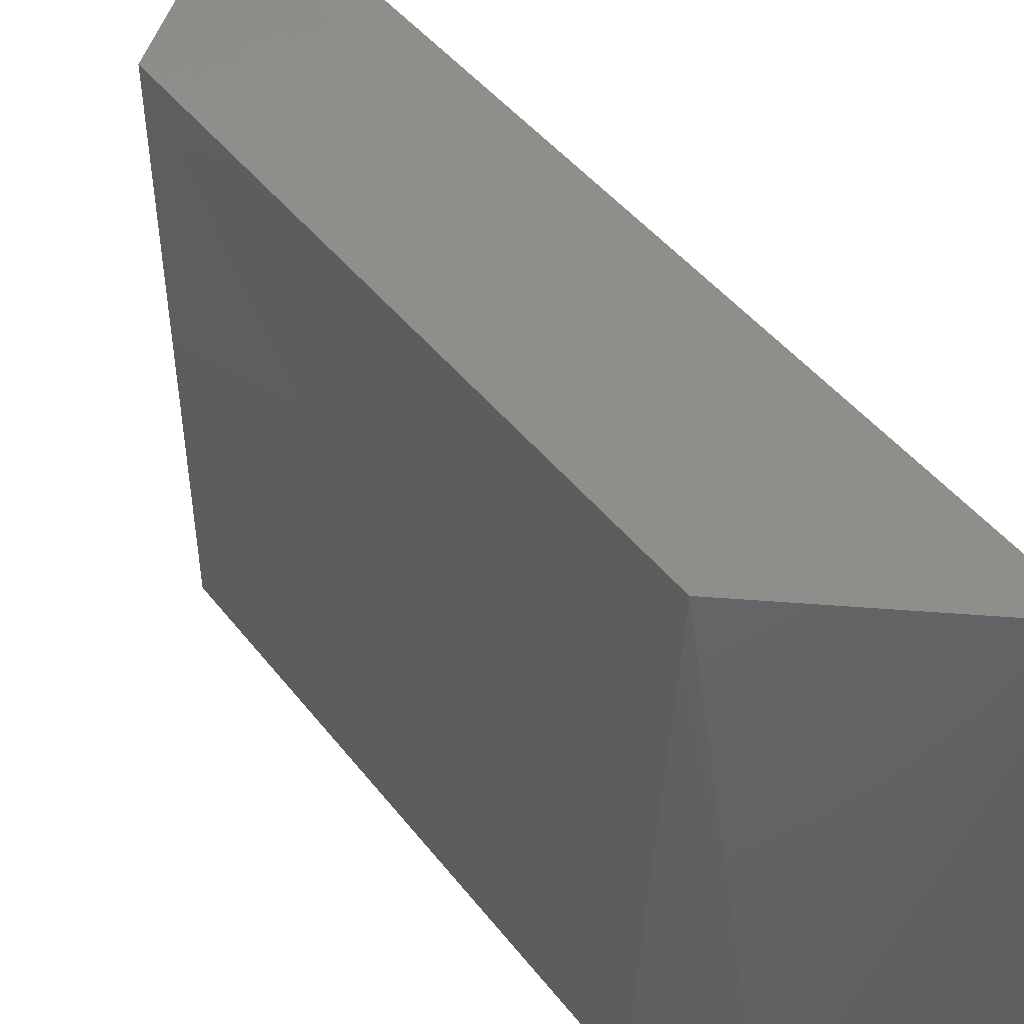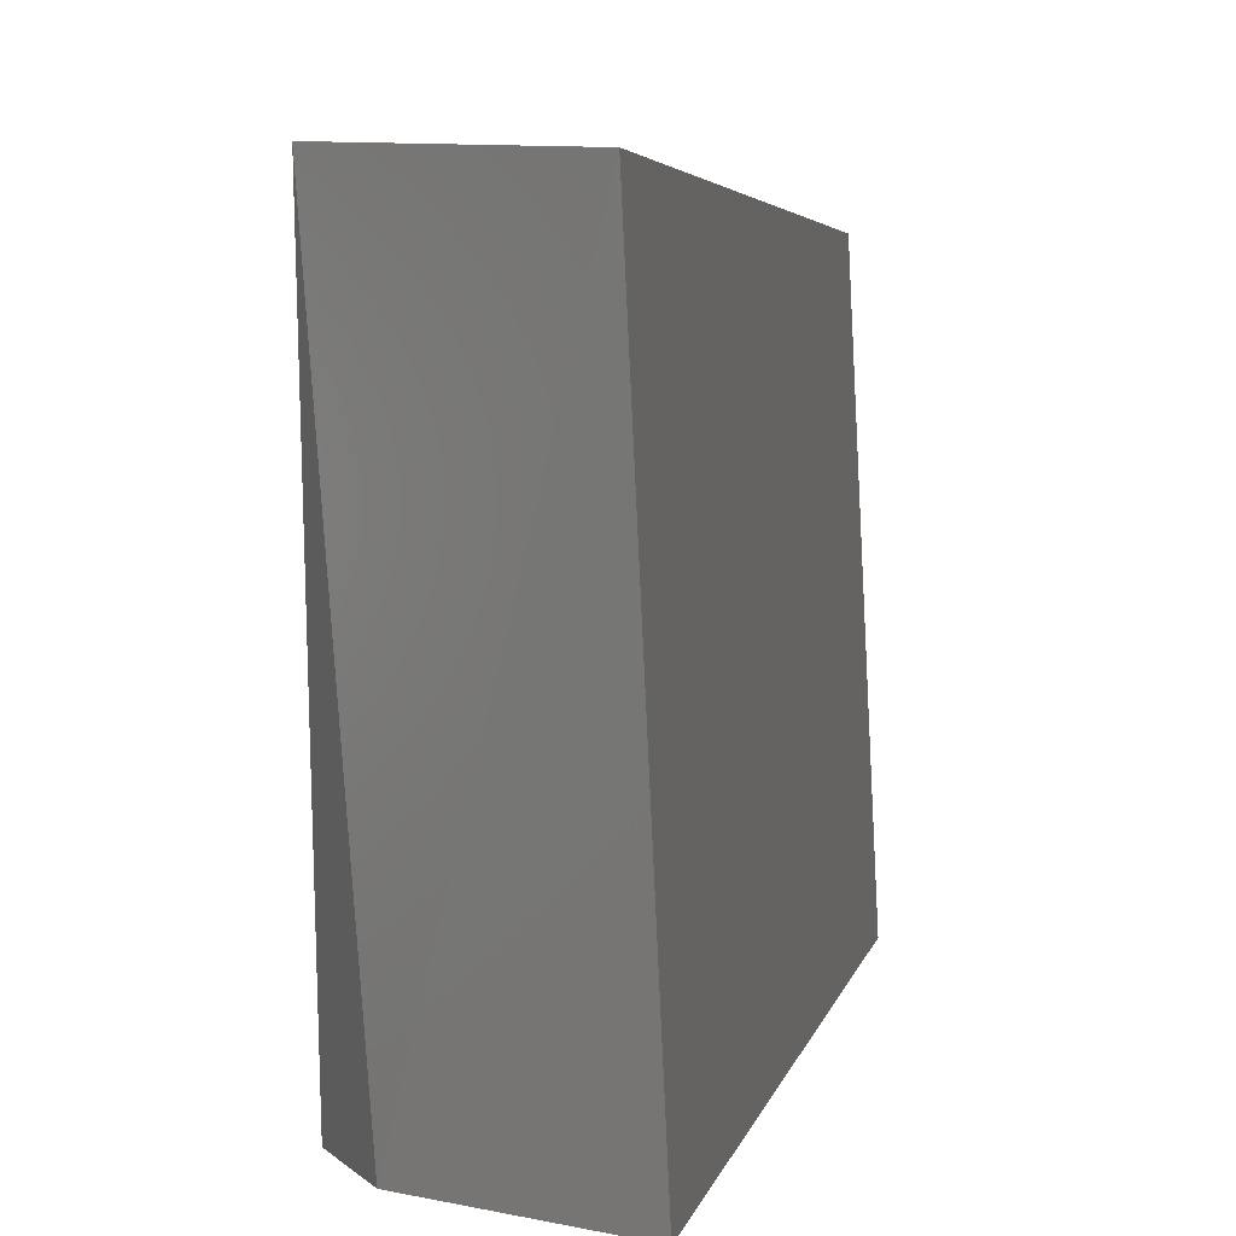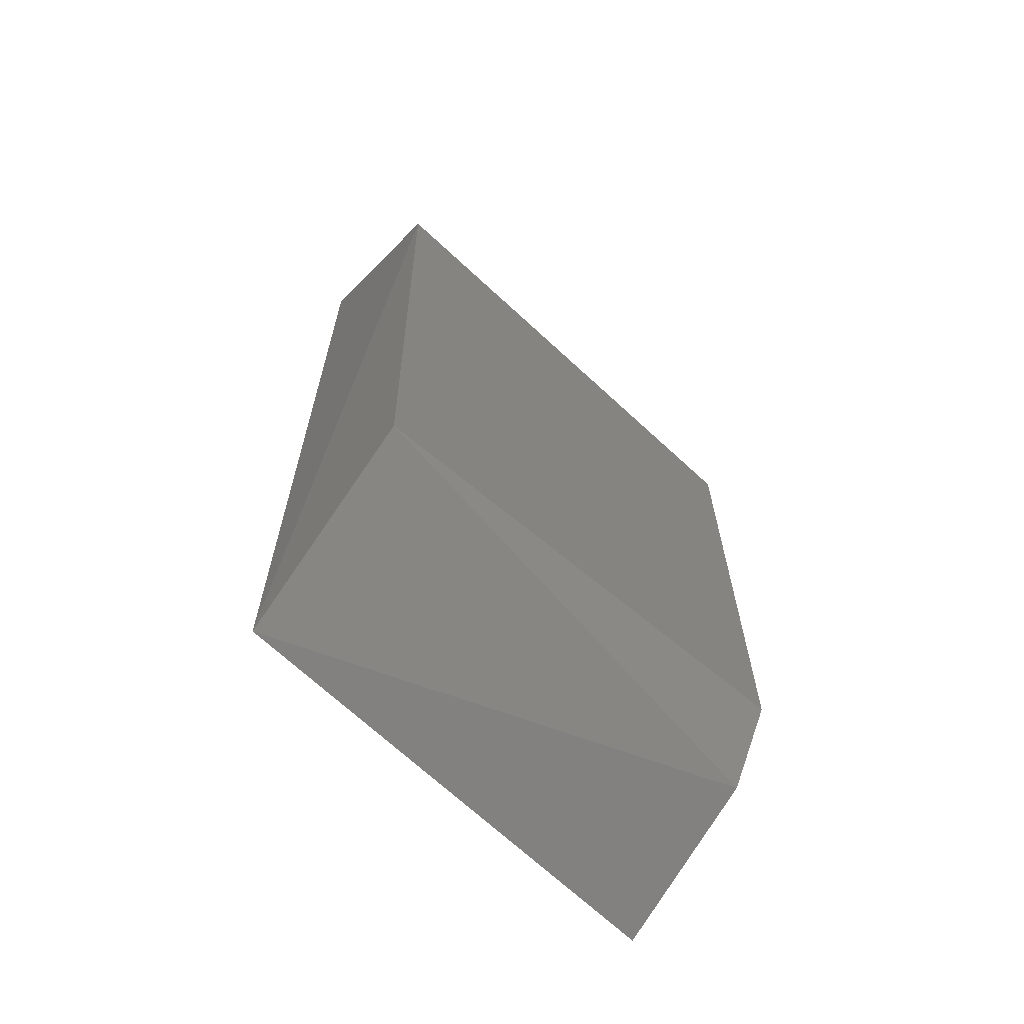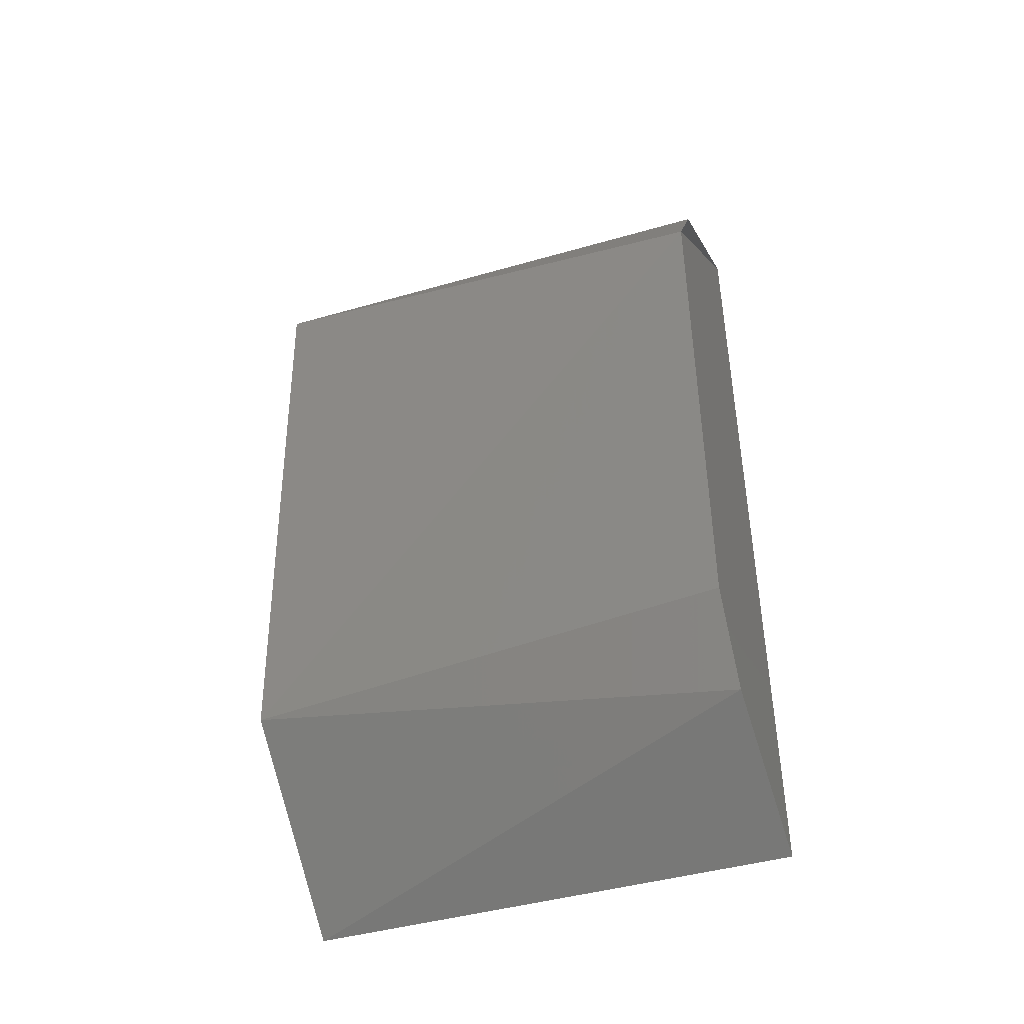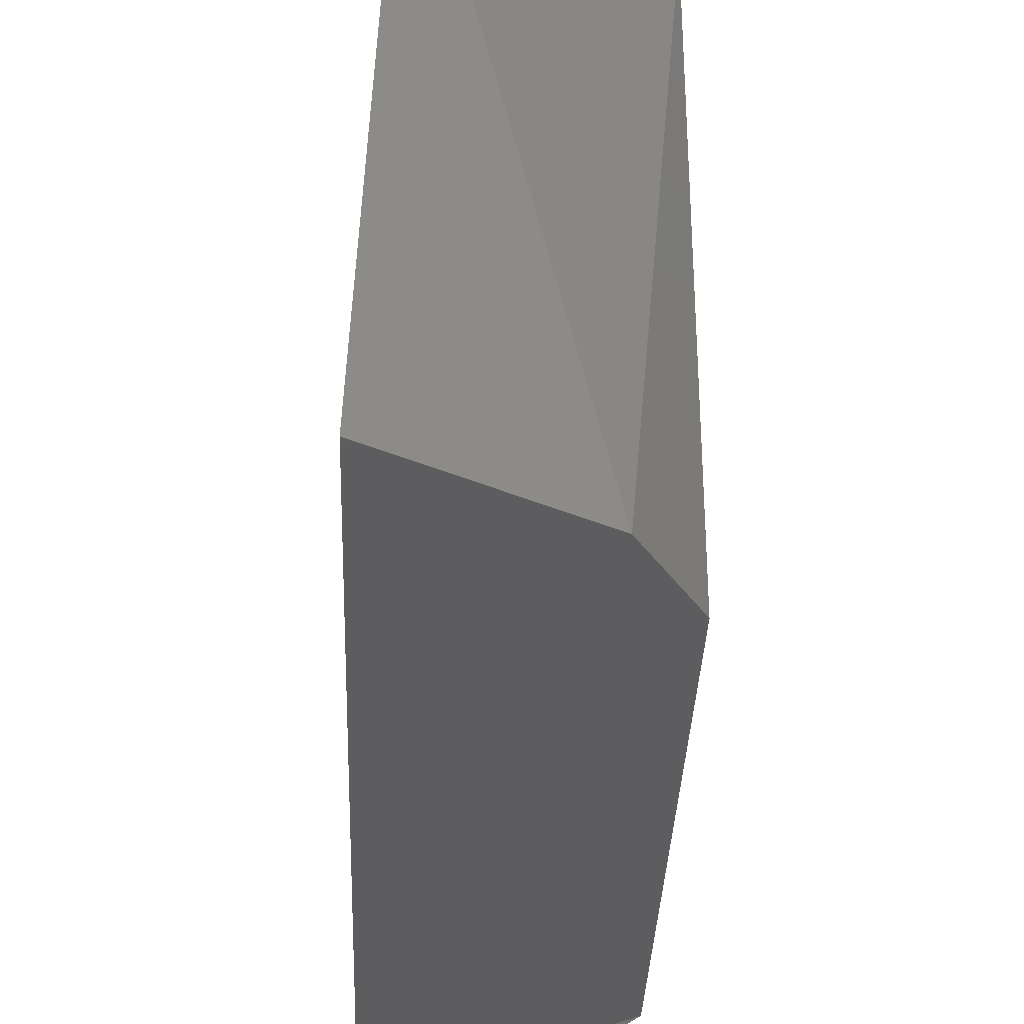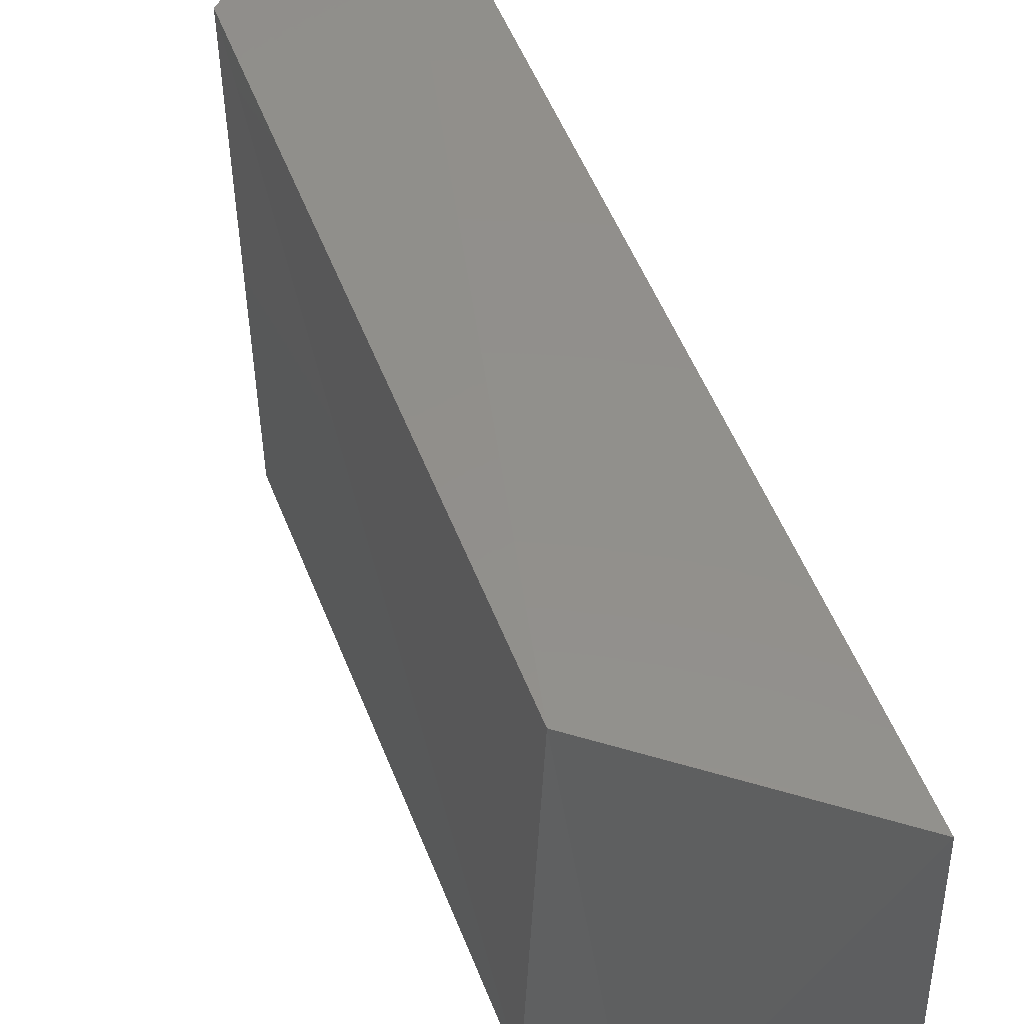
<metadata>
{"format":"stl","ext":"stl","renderer":"f3d","projection":"perspective","resolution":1024,"background":"white","views":[{"elev":44.3,"azim":-34.8,"up":"+Y"},{"elev":3.7,"azim":9.9,"up":"+Y"},{"elev":-64.9,"azim":-132.0,"up":"+Z"},{"elev":-44.2,"azim":-69.4,"up":"+Z"},{"elev":-32.9,"azim":178.1,"up":"+Y"},{"elev":53.2,"azim":-21.2,"up":"+Y"}]}
</metadata>
<code>
# stl→obj: 10 verts, 15 faces
v -0.743 -0.0473 0.4701
v -0.7497 -0.0473 0.4644
v -0.7497 -0.0473 0.446
v -0.7481 -0.0473 0.4432
v -0.743 -0.0473 0.4403
v -0.7437 -0.03136 0.4402
v -0.7437 -0.03136 0.4702
v -0.7498 -0.03091 0.4657
v -0.7496 -0.03136 0.4452
v -0.7481 -0.0473 0.4672
f 1 2 3
f 1 3 4
f 4 5 1
f 5 6 7
f 5 7 1
f 8 7 6
f 9 3 2
f 9 2 8
f 9 8 6
f 4 6 5
f 4 3 9
f 4 9 6
f 10 8 2
f 10 1 7
f 10 7 8

</code>
